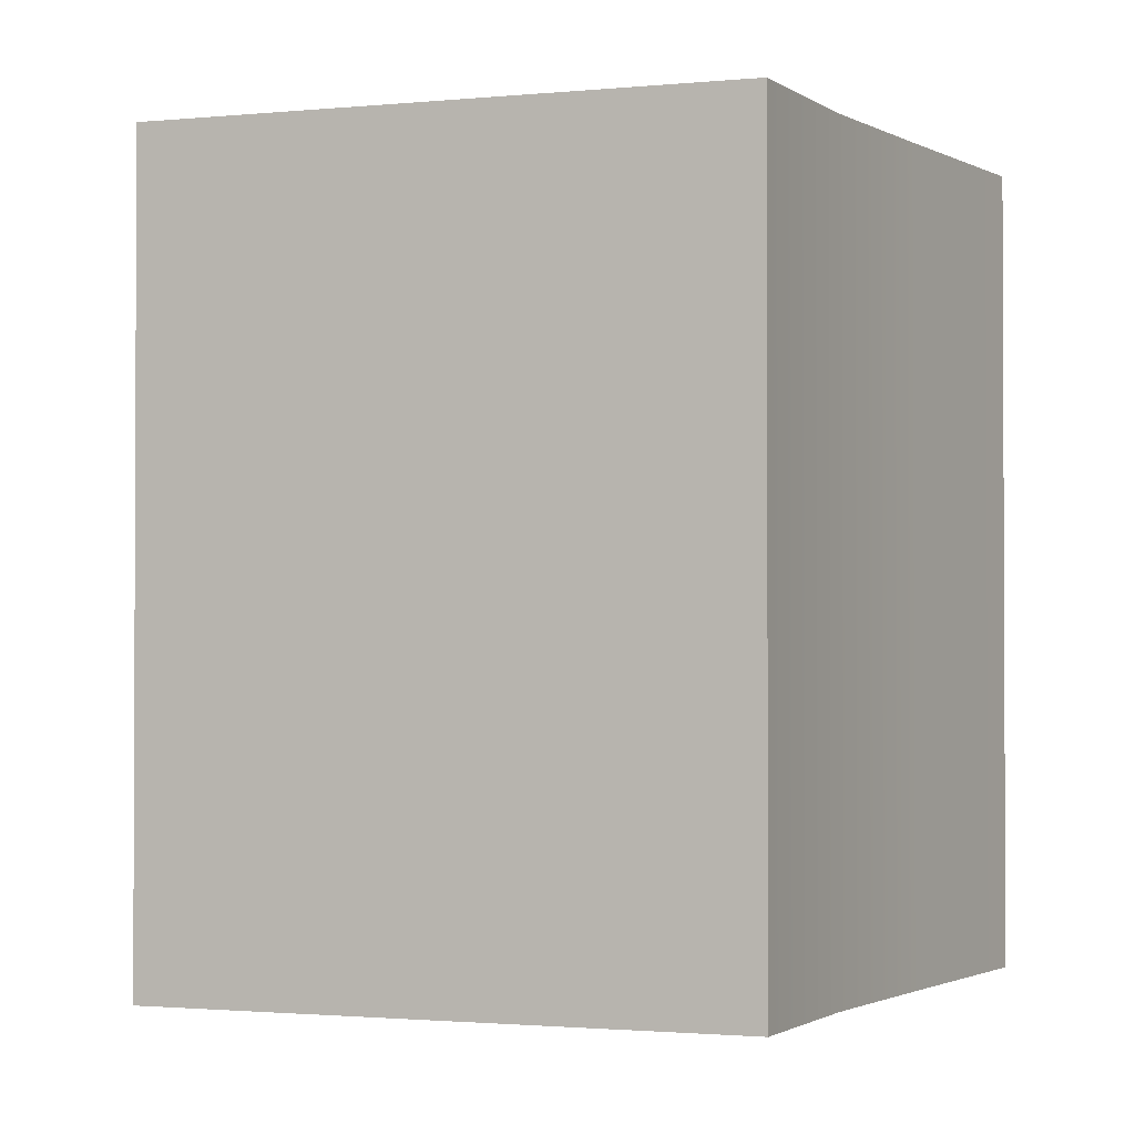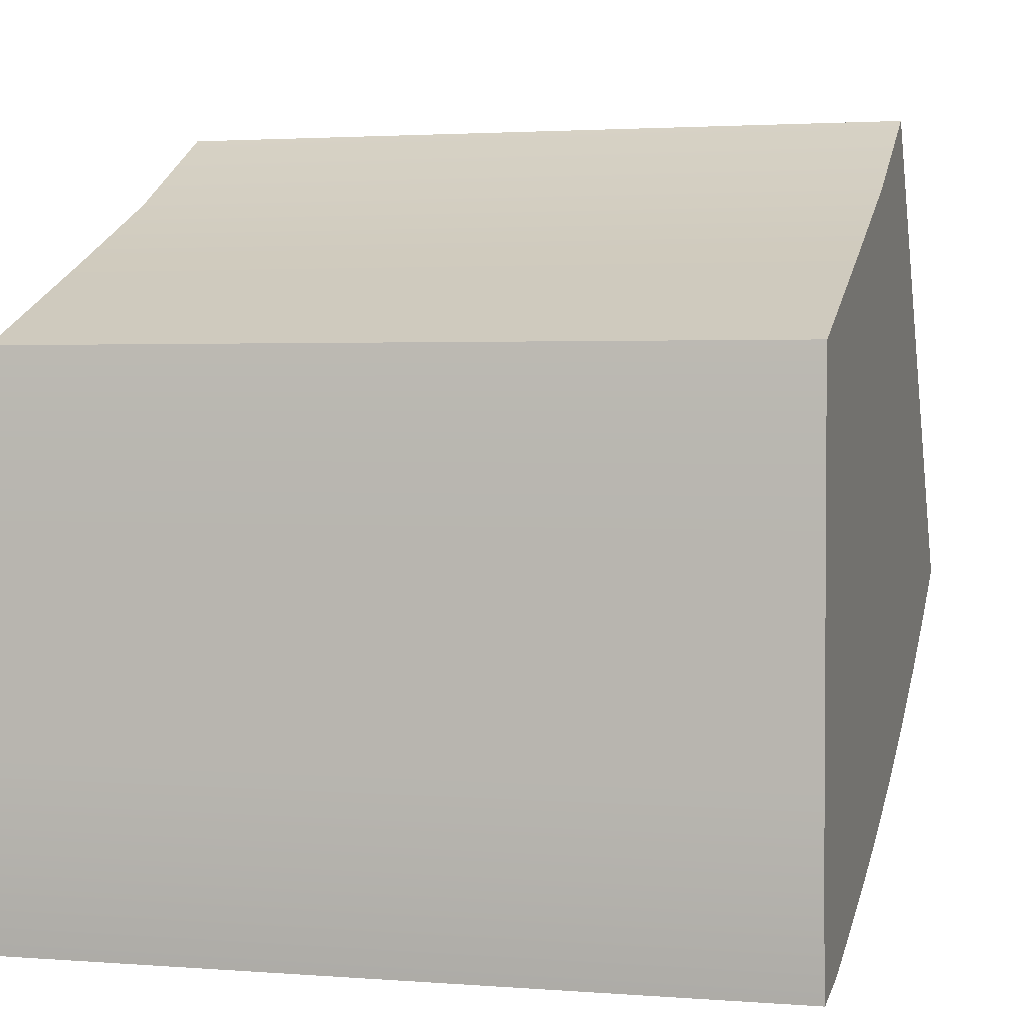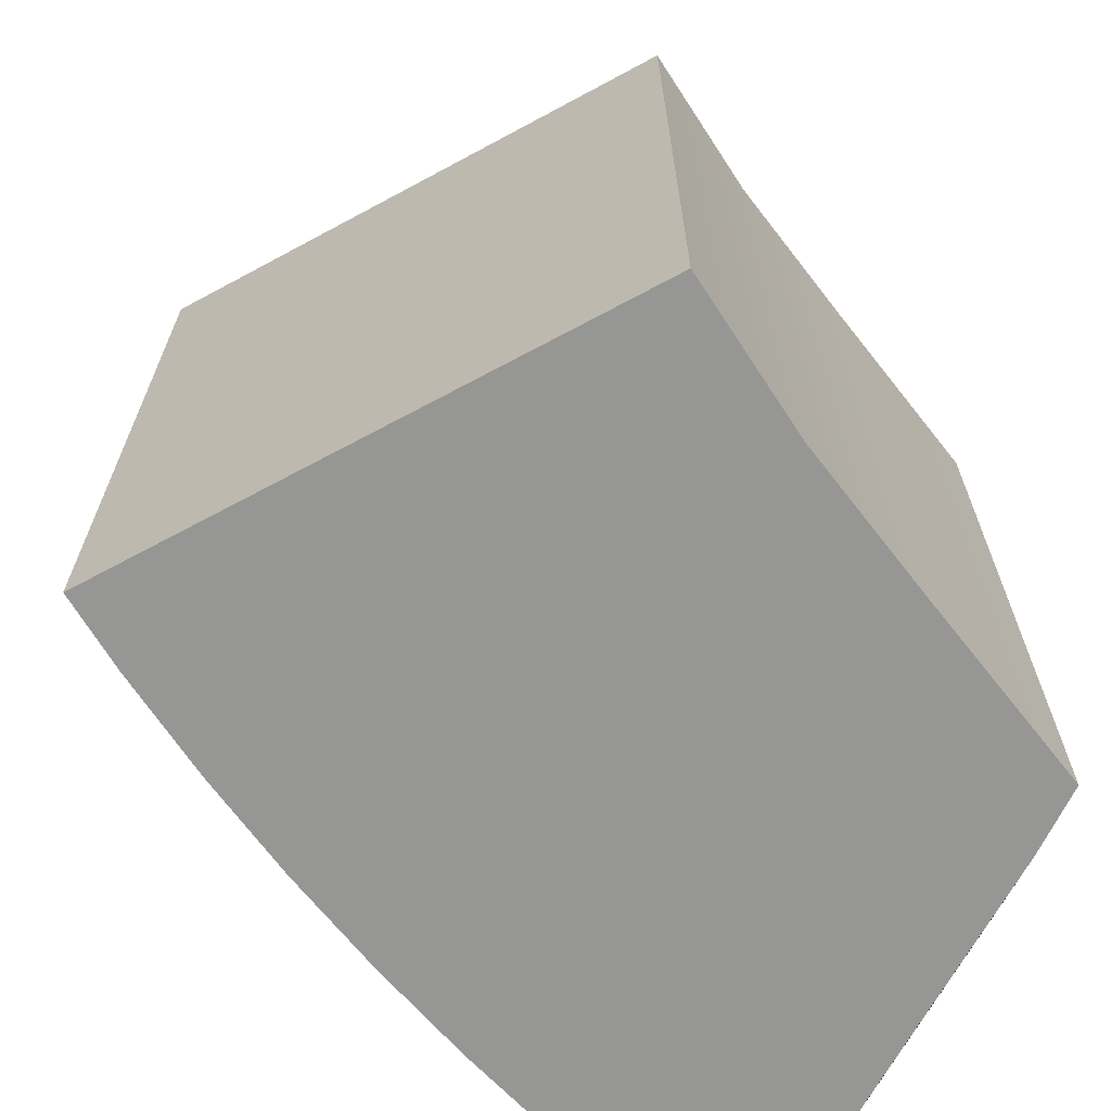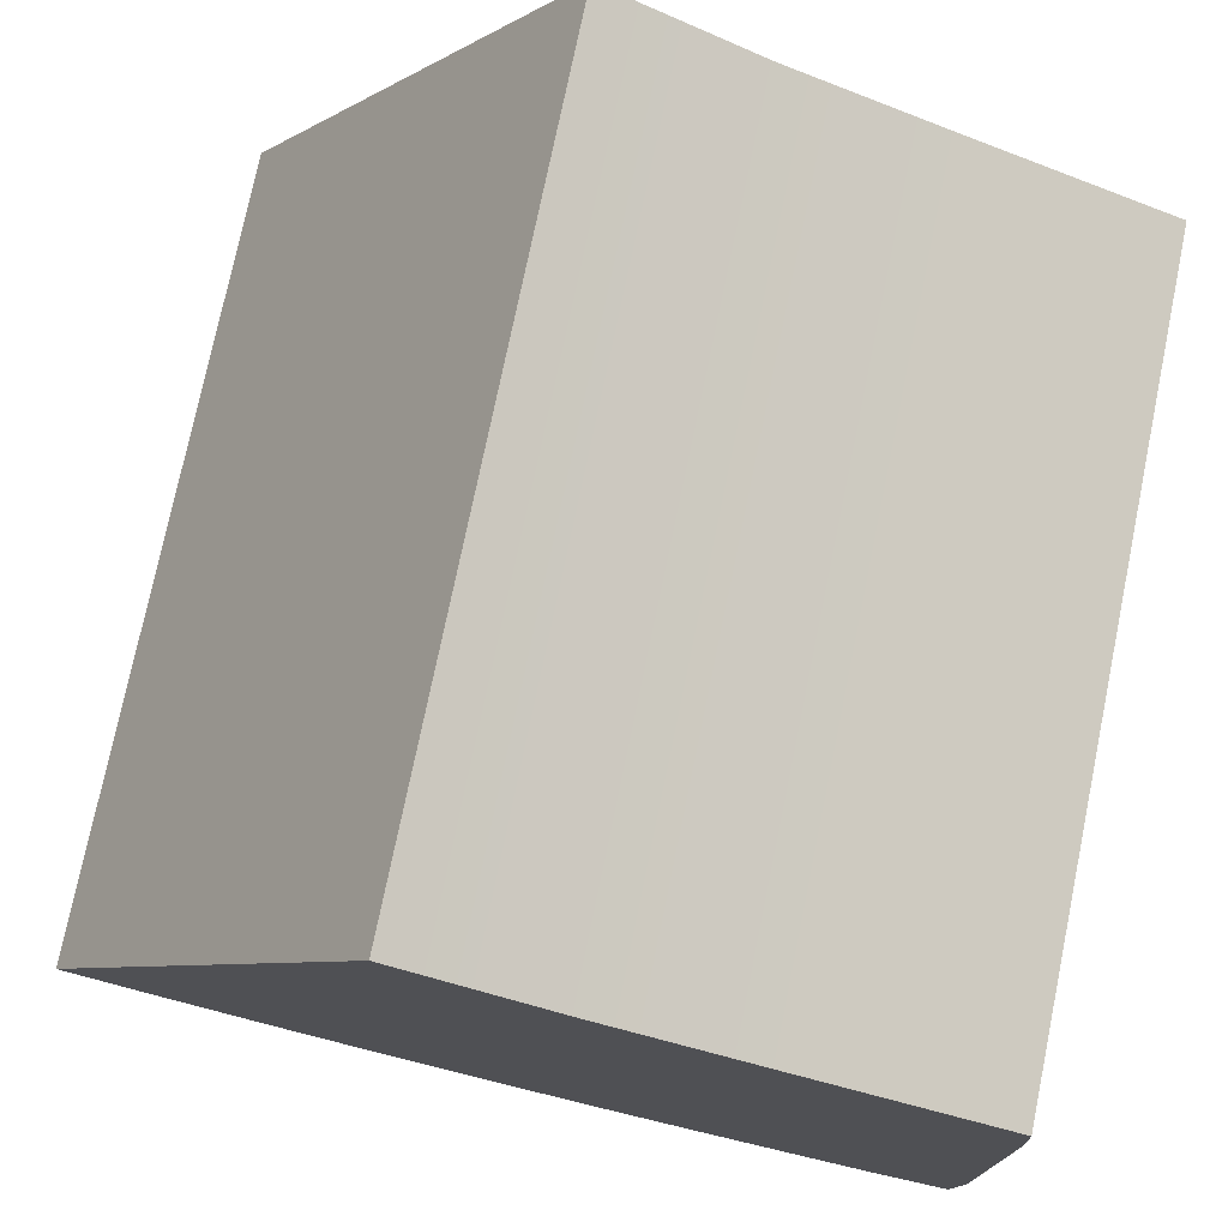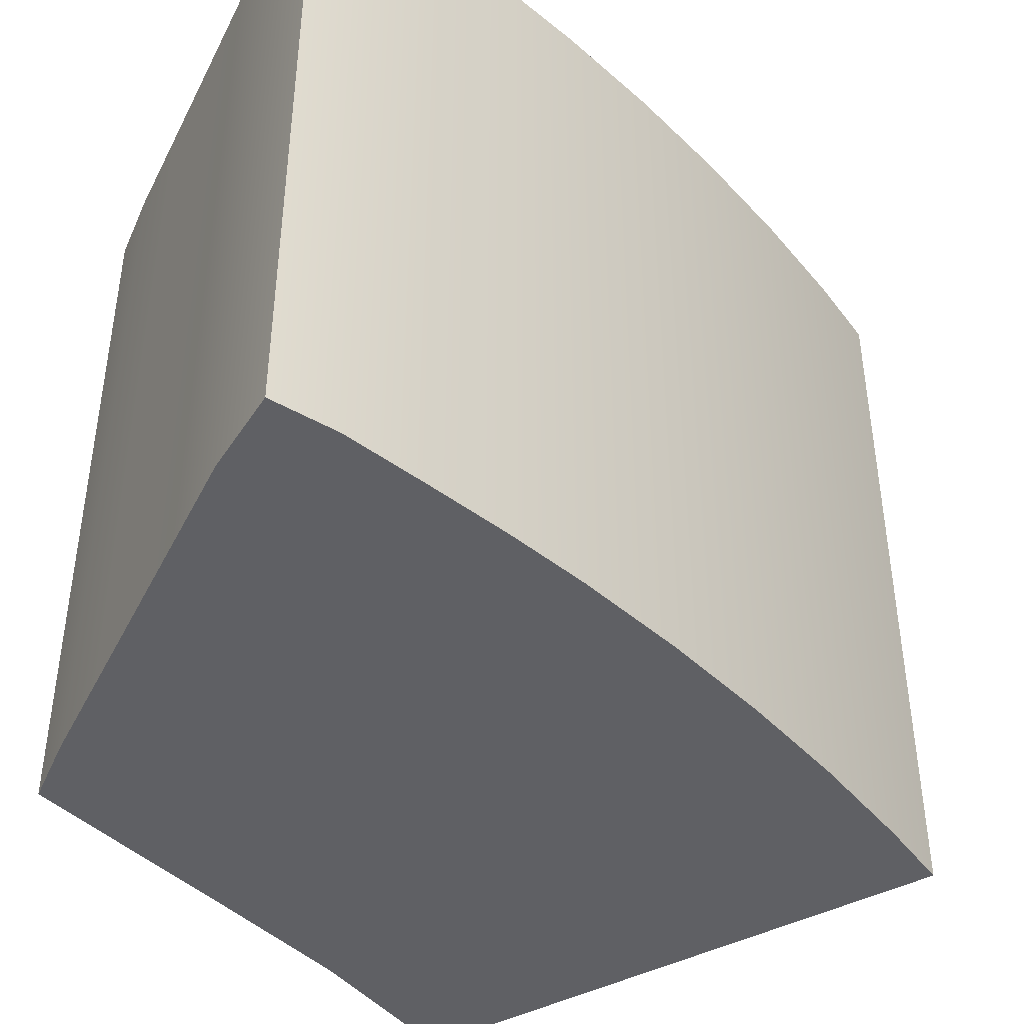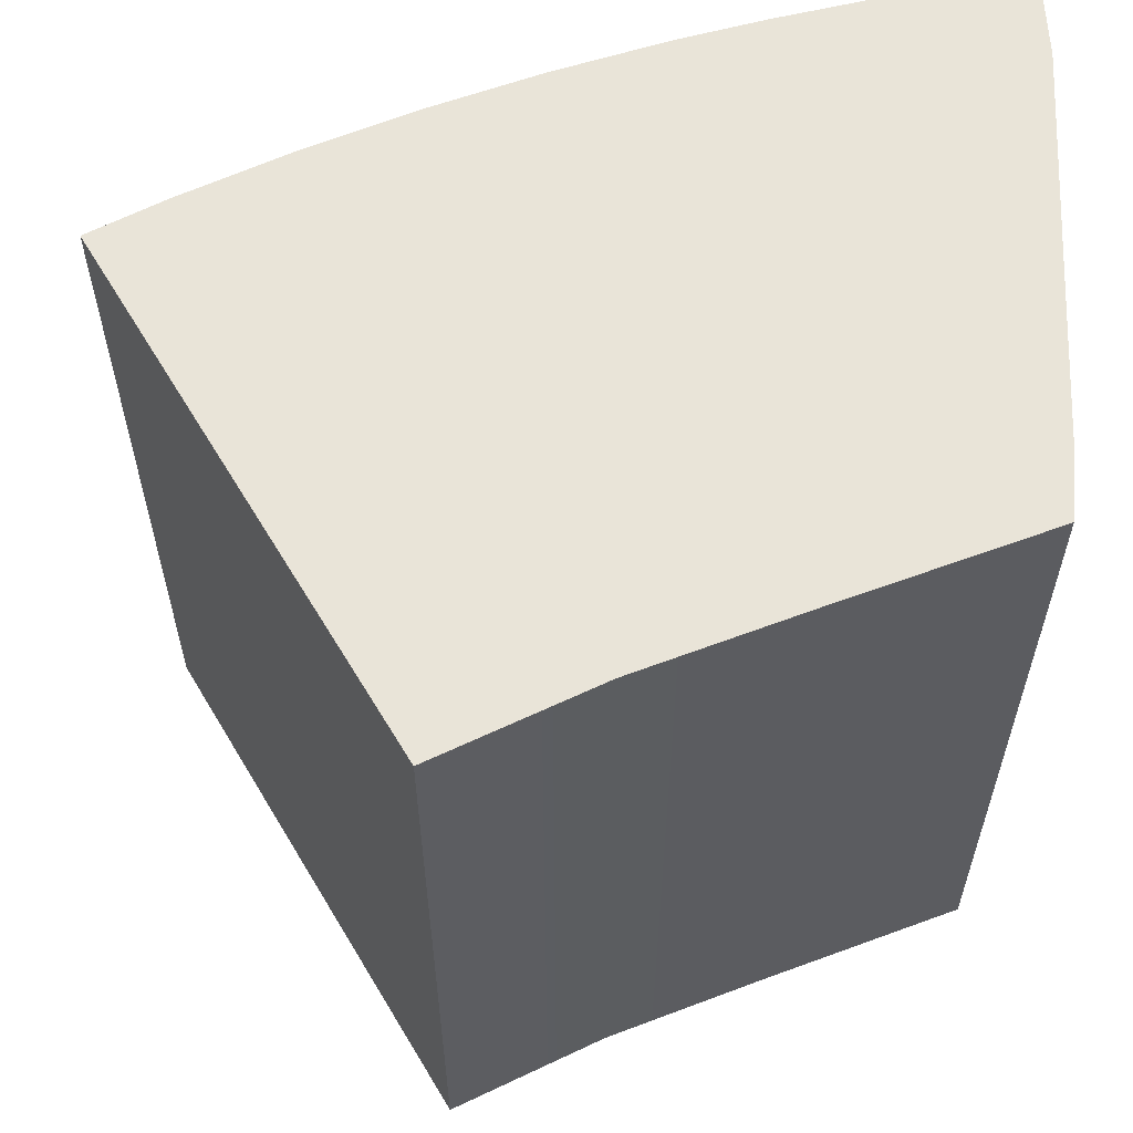
<metadata>
{"format":"obj","ext":"obj","renderer":"f3d","projection":"perspective","resolution":1024,"background":"white","views":[{"elev":-1.5,"azim":143.4,"up":"+Z"},{"elev":2.3,"azim":-74.7,"up":"+Y"},{"elev":-67.7,"azim":151.6,"up":"+Z"},{"elev":75.3,"azim":-168.4,"up":"+Y"},{"elev":-43.7,"azim":-25.2,"up":"+Z"},{"elev":60.0,"azim":-177.5,"up":"+Z"}]}
</metadata>
<code>
v 1.709 2.943 -0.499
v 1.801 2.998 -0.499
v 1.801 2.998 0.501
v 1.709 2.943 0.501
v 1.2 3.515 -0.499
v 1.394 3.62 -0.499
v 1.577 2.872 -0.499
v 1.577 2.872 0.501
v 1.2 3.515 0.501
v 1.394 3.62 0.501
v 0.9972 3.426 -0.499
v 0.9972 3.426 0.501
v 1.056 2.66 -0.499
v 0.946 2.627 -0.499
v 1.165 2.696 -0.499
v 1.305 2.748 -0.499
v 1.442 2.807 -0.499
v 1.442 2.807 0.501
v 1.305 2.748 0.501
v 1.165 2.696 0.501
v 1.056 2.66 0.501
v 0.946 2.627 0.501
v 0.7386 3.315 0.501
v 0.8353 2.596 0.501
v 0.7386 3.315 -0.499
v 0.8353 2.596 -0.499
v 0.7458 2.582 0.501
v 0.7458 2.582 -0.499
v 0.7342 3.218 0.501
v 0.7346 3.087 0.501
v 0.7348 2.957 0.501
v 0.7349 2.827 0.501
v 0.7349 2.697 0.501
v 0.7342 3.218 -0.499
v 0.7349 2.697 -0.499
v 0.7349 2.827 -0.499
v 0.7348 2.957 -0.499
v 0.7346 3.087 -0.499
f 1 2 3 4
f 2 1 5 6
f 5 1 7
f 7 1 4 8
f 8 4 9
f 9 4 3 10
f 10 3 2 6
f 10 6 5 9
f 9 5 11 12
f 11 5 13 14
f 13 5 15
f 15 5 16
f 16 5 17
f 17 5 7
f 17 7 8 18
f 18 8 9
f 18 9 19
f 19 9 20
f 20 9 21
f 21 9 12 22
f 22 12 23 24
f 23 12 11 25
f 25 11 14 26
f 26 14 22 24
f 22 14 13 21
f 21 13 15 20
f 20 15 16 19
f 19 16 17 18
f 26 24 27 28
f 27 24 23 29 30 31 32 33
f 29 23 25 34
f 34 25 26 28 35 36 37 38
f 35 28 27 33
f 35 33 32 36
f 36 32 31 37
f 37 31 30 38
f 38 30 29 34

</code>
